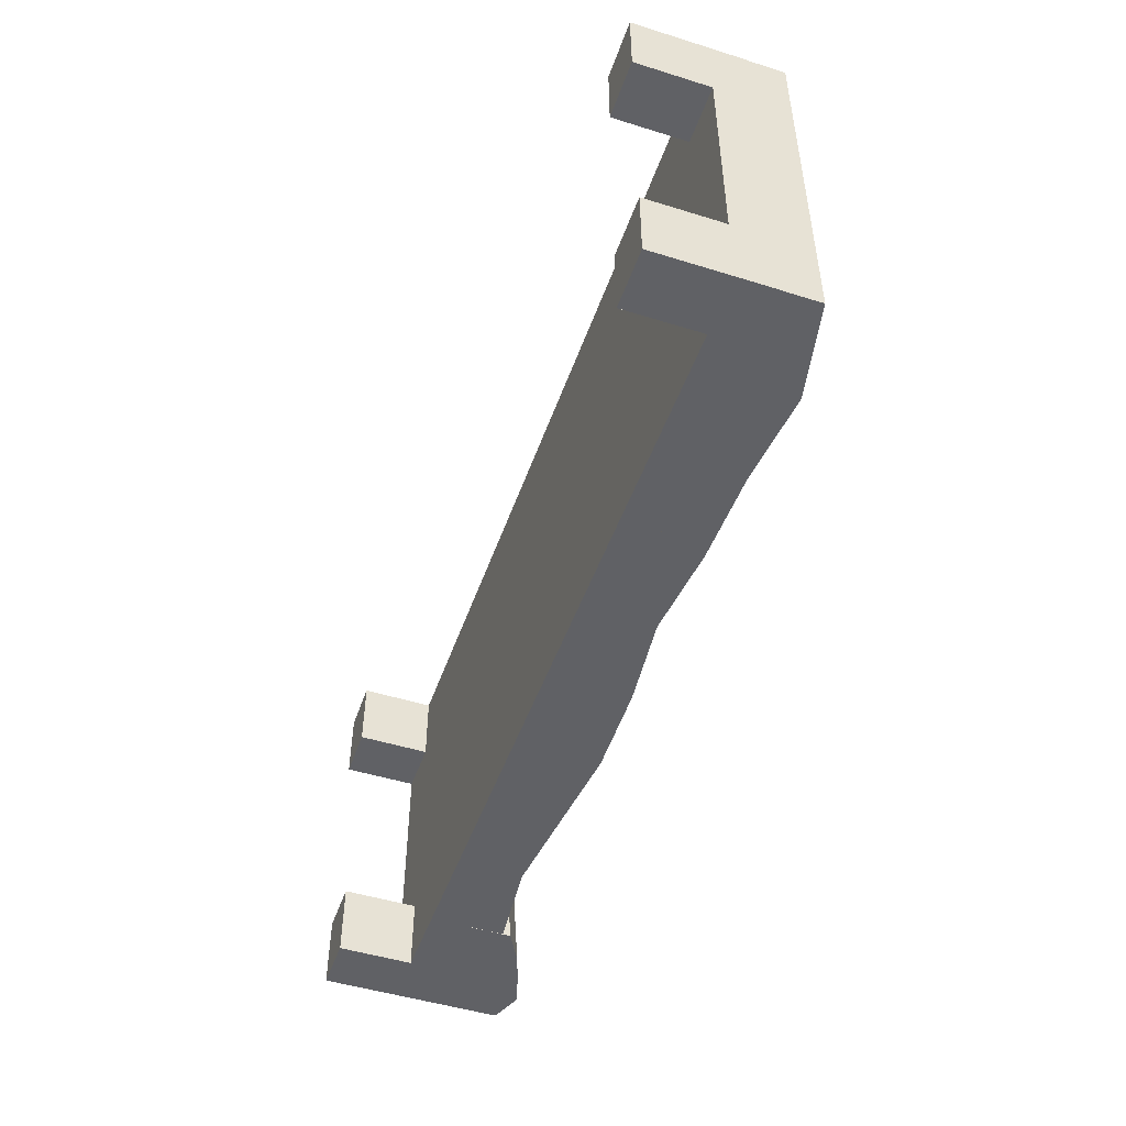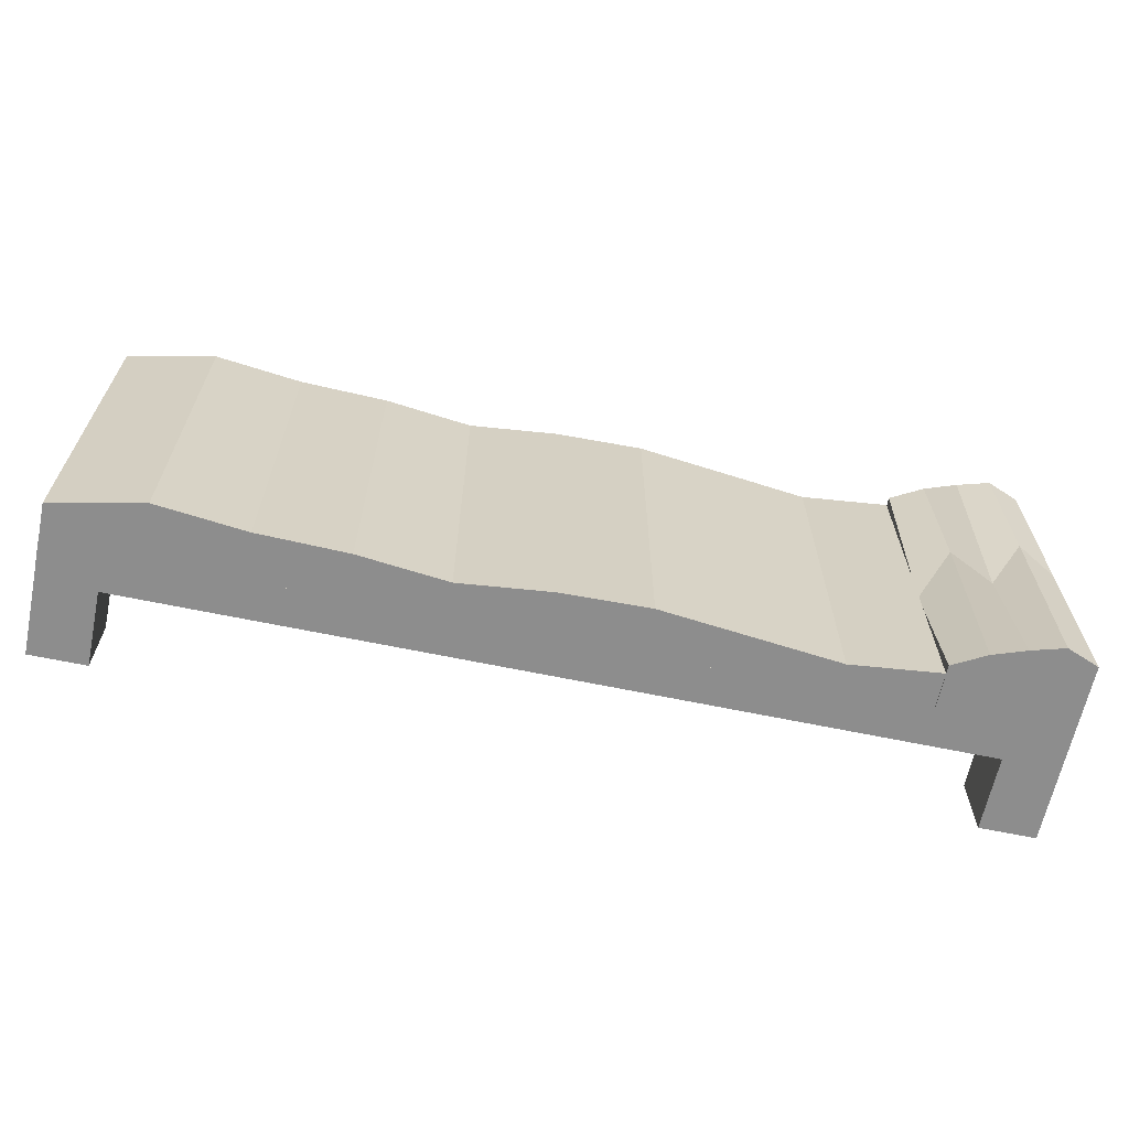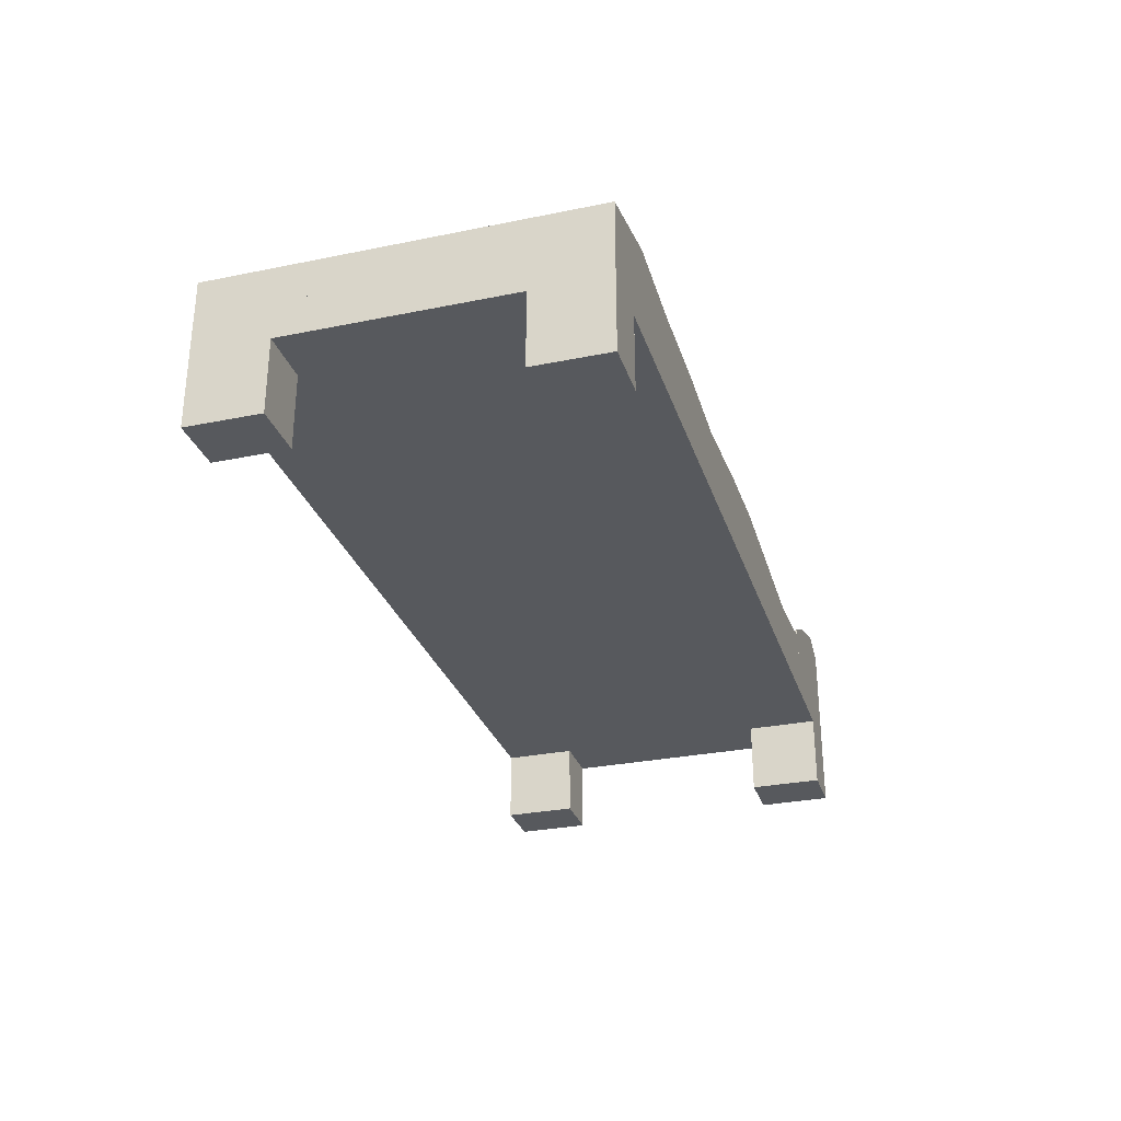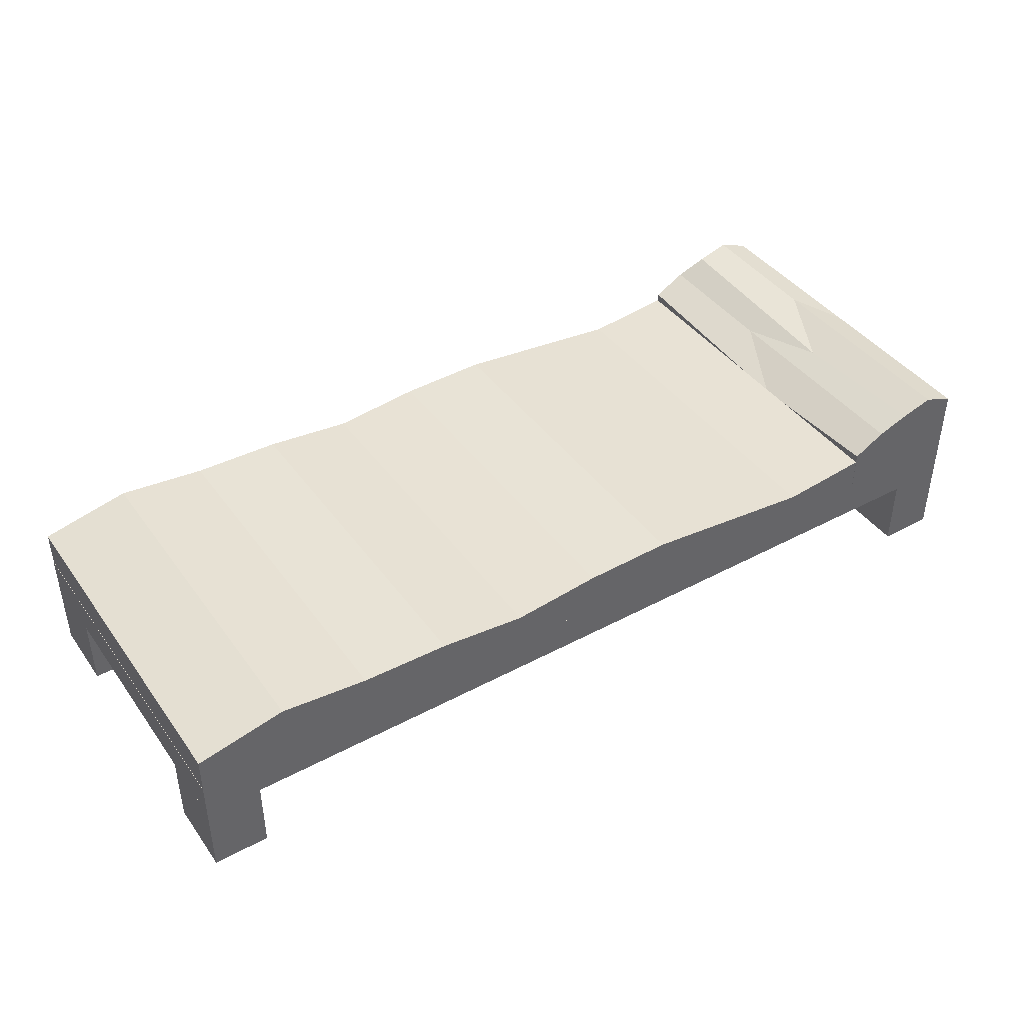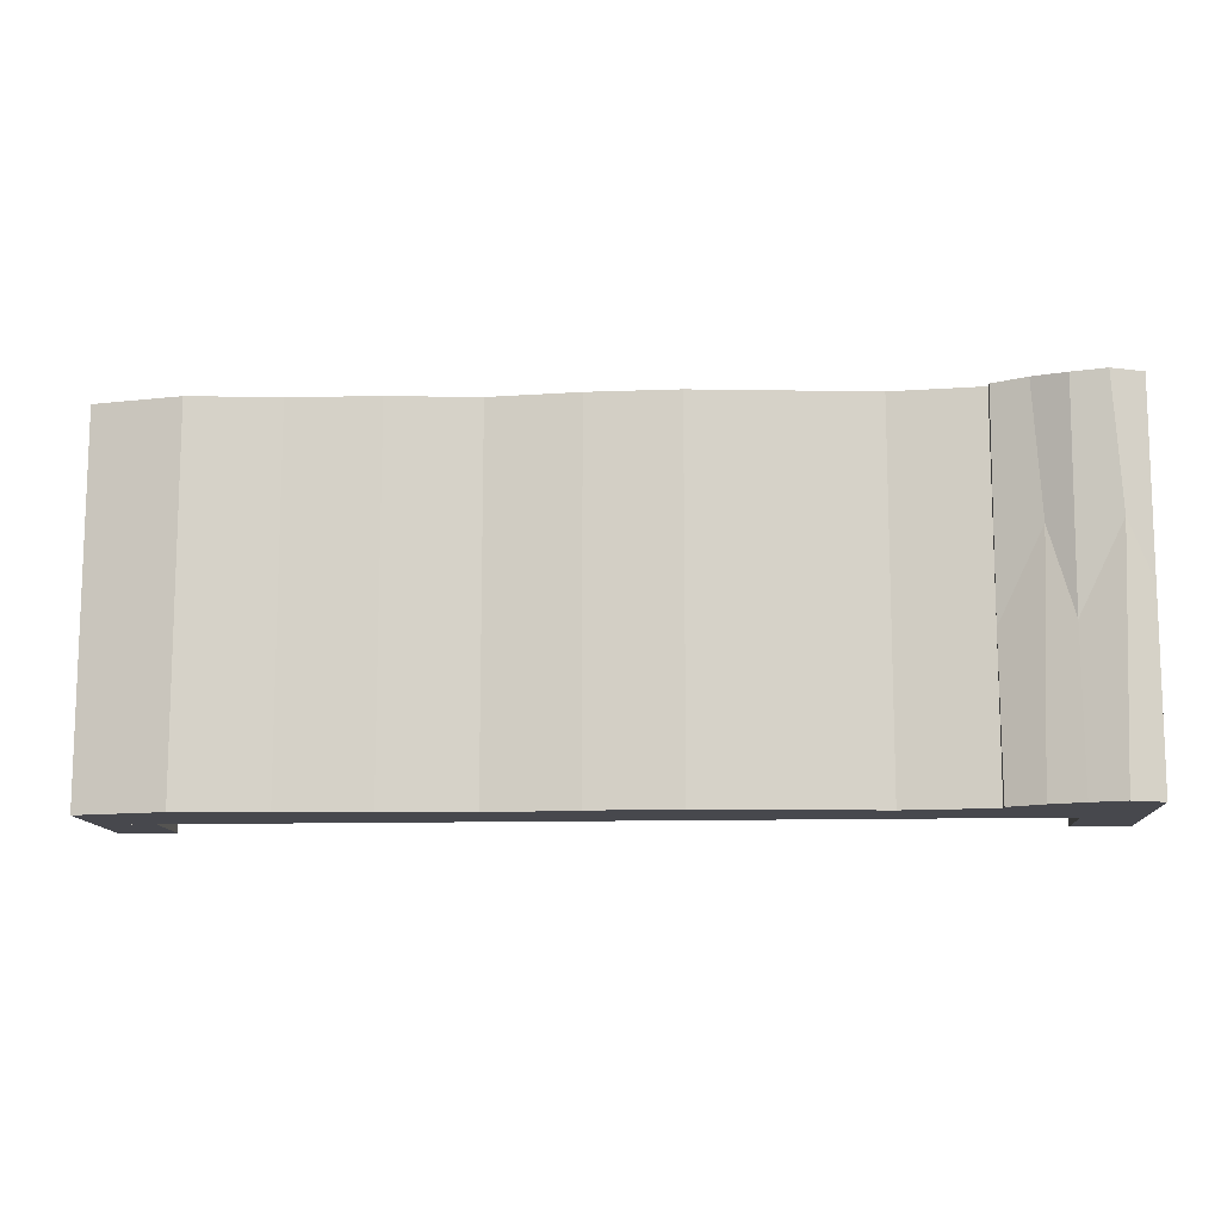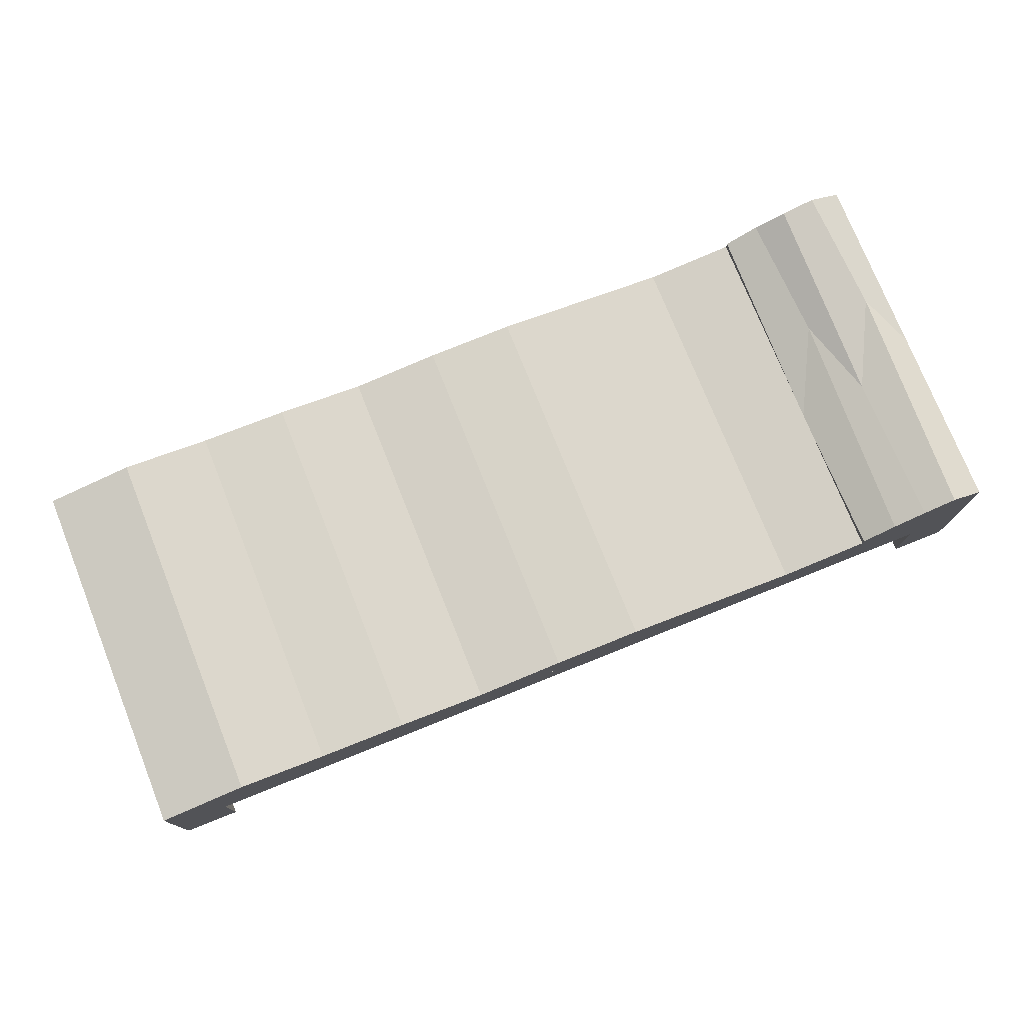
<metadata>
{"format":"obj","ext":"obj","renderer":"f3d","projection":"perspective","resolution":1024,"background":"white","views":[{"elev":-49.0,"azim":71.0,"up":"+Z"},{"elev":-64.6,"azim":168.1,"up":"+Z"},{"elev":-29.6,"azim":106.7,"up":"+Y"},{"elev":41.8,"azim":147.2,"up":"+Y"},{"elev":-11.8,"azim":-176.2,"up":"+Z"},{"elev":75.9,"azim":158.2,"up":"+Y"}]}
</metadata>
<code>
o Cube_Cube.002
v -5 1 1.989
v -5 1.4 1.989
v -5 1 -1.994
v -5 1.4 -1.994
v 5 1 1.989
v 5 1.4 1.989
v 5 1 -1.994
v 5 1.4 -1.994
v -5 0.2 1.989
v -5 1 1.989
v -5 0.2 1.192
v -5 1 1.192
v -4.4 0.2 1.989
v -4.4 1 1.989
v -4.4 0.2 1.192
v -4.4 1 1.192
v -5 0.2 -1.198
v -5 1 -1.198
v -5 0.2 -1.994
v -5 1 -1.994
v -4.4 0.2 -1.198
v -4.4 1 -1.198
v -4.4 0.2 -1.994
v -4.4 1 -1.994
v 4.4 0.2 1.989
v 4.4 1 1.989
v 4.4 0.2 1.192
v 4.4 1 1.192
v 5 0.2 1.989
v 5 1 1.989
v 5 0.2 1.192
v 5 1 1.192
v 4.4 0.2 -1.198
v 4.4 1 -1.198
v 4.4 0.2 -1.994
v 4.4 1 -1.994
v 5 0.2 -1.198
v 5 1 -1.198
v 5 0.2 -1.994
v 5 1 -1.994
v -2.642 1.7 1.989
v -1.687 1.8 1.989
v -0.7324 1.9 1.989
v 0.2225 1.877 1.989
v 1.177 1.777 1.989
v 2.132 1.877 1.989
v 3.087 1.9 1.989
v 4.042 2 1.989
v 4.042 1.4 1.989
v 3.087 1.4 1.989
v 2.132 1.4 1.989
v 1.177 1.4 1.989
v 0.2225 1.4 1.989
v -0.7324 1.4 1.989
v -1.687 1.4 1.989
v -2.642 1.4 1.989
v 4.997 1.8 -1.994
v 4.997 1.4 -1.994
v 4.997 1.8 1.989
v 4.997 1.4 1.989
v -3.597 1.8 -1.994
v -3.597 1.4 -1.994
v -3.597 1.8 1.989
v -3.597 1.4 1.989
v -2.642 1.7 -1.994
v -1.687 1.8 -1.994
v -0.7324 1.9 -1.994
v 0.2225 1.877 -1.994
v 1.177 1.777 -1.994
v 2.132 1.877 -1.994
v 3.087 1.9 -1.994
v 4.042 2 -1.994
v 4.042 1.4 -1.994
v 3.087 1.4 -1.994
v 2.132 1.4 -1.994
v 1.177 1.4 -1.994
v 0.2225 1.4 -1.994
v -0.7324 1.4 -1.994
v -1.687 1.4 -1.994
v -2.642 1.4 -1.994
v -5 1.4 1.989
v -5 2.163 1.989
v -5 1.4 -1.994
v -5 2.163 -1.994
v -3.6 1.4 1.989
v -3.6 1.888 1.989
v -3.6 1.4 -1.994
v -3.6 1.888 -1.994
v -3.95 1.4 -1.994
v -4.3 1.4 -1.994
v -4.65 1.4 -1.994
v -4.65 2.3 -1.994
v -4.3 2.2 -1.994
v -3.95 2.079 -1.994
v -4.65 1.4 1.989
v -4.3 1.4 1.989
v -3.95 1.4 1.989
v -3.95 2.079 1.989
v -4.3 2.2 1.989
v -4.65 2.3 1.989
v -5 1.4 -0.00276
v -5 2.163 -0.00276
v -3.6 1.4 -0.00276
v -3.6 1.777 -0.3165
v -4.056 1.955 0.6159
v -4.3 2.089 -0.3165
v -4.756 2.176 0.6159
v -4.65 1.4 -0.00276
v -4.3 1.4 -0.00276
v -3.95 1.4 -0.00276
f 1 2 4 3
f 3 4 8 7
f 7 8 6 5
f 5 6 2 1
f 3 7 5 1
f 8 4 2 6
f 9 10 12 11
f 11 12 16 15
f 15 16 14 13
f 13 14 10 9
f 11 15 13 9
f 16 12 10 14
f 17 18 20 19
f 19 20 24 23
f 23 24 22 21
f 21 22 18 17
f 19 23 21 17
f 24 20 18 22
f 25 26 28 27
f 27 28 32 31
f 31 32 30 29
f 29 30 26 25
f 27 31 29 25
f 32 28 26 30
f 33 34 36 35
f 35 36 40 39
f 39 40 38 37
f 37 38 34 33
f 35 39 37 33
f 40 36 34 38
f 73 58 60 49
f 62 80 56 64
f 80 79 55 56
f 79 78 54 55
f 78 77 53 54
f 77 76 52 53
f 76 75 51 52
f 75 74 50 51
f 74 73 49 50
f 110 103 85 97
f 101 108 95 81
f 108 109 96 95
f 109 110 97 96
f 90 89 110 109
f 91 90 109 108
f 83 91 108 101
f 89 87 103 110
f 70 69 45 46
f 62 61 65 80
f 78 67 68 77
f 69 68 44 45
f 75 70 71 74
f 71 70 46 47
f 77 68 69 76
f 58 57 59 60
f 67 66 42 43
f 79 66 67 78
f 64 63 61 62
f 57 72 48 59
f 56 41 63 64
f 65 61 63 41
f 72 71 47 48
f 73 72 57 58
f 76 69 70 75
f 68 67 43 44
f 74 71 72 73
f 80 65 66 79
f 66 65 41 42
f 60 59 48 49
f 49 48 47 50
f 50 47 46 51
f 51 46 45 52
f 52 45 44 53
f 53 44 43 54
f 54 43 42 55
f 55 42 41 56
f 101 102 84 83
f 89 94 88 87
f 103 104 86 85
f 95 100 82 81
f 107 102 82 100
f 104 105 98 86
f 105 106 99 98
f 106 107 100 99
f 85 86 98 97
f 97 98 99 96
f 96 99 100 95
f 83 84 92 91
f 91 92 93 90
f 90 93 94 89
f 93 92 107 106
f 94 93 106 105
f 88 94 105 104
f 92 84 102 107
f 87 88 104 103
f 81 82 102 101

</code>
